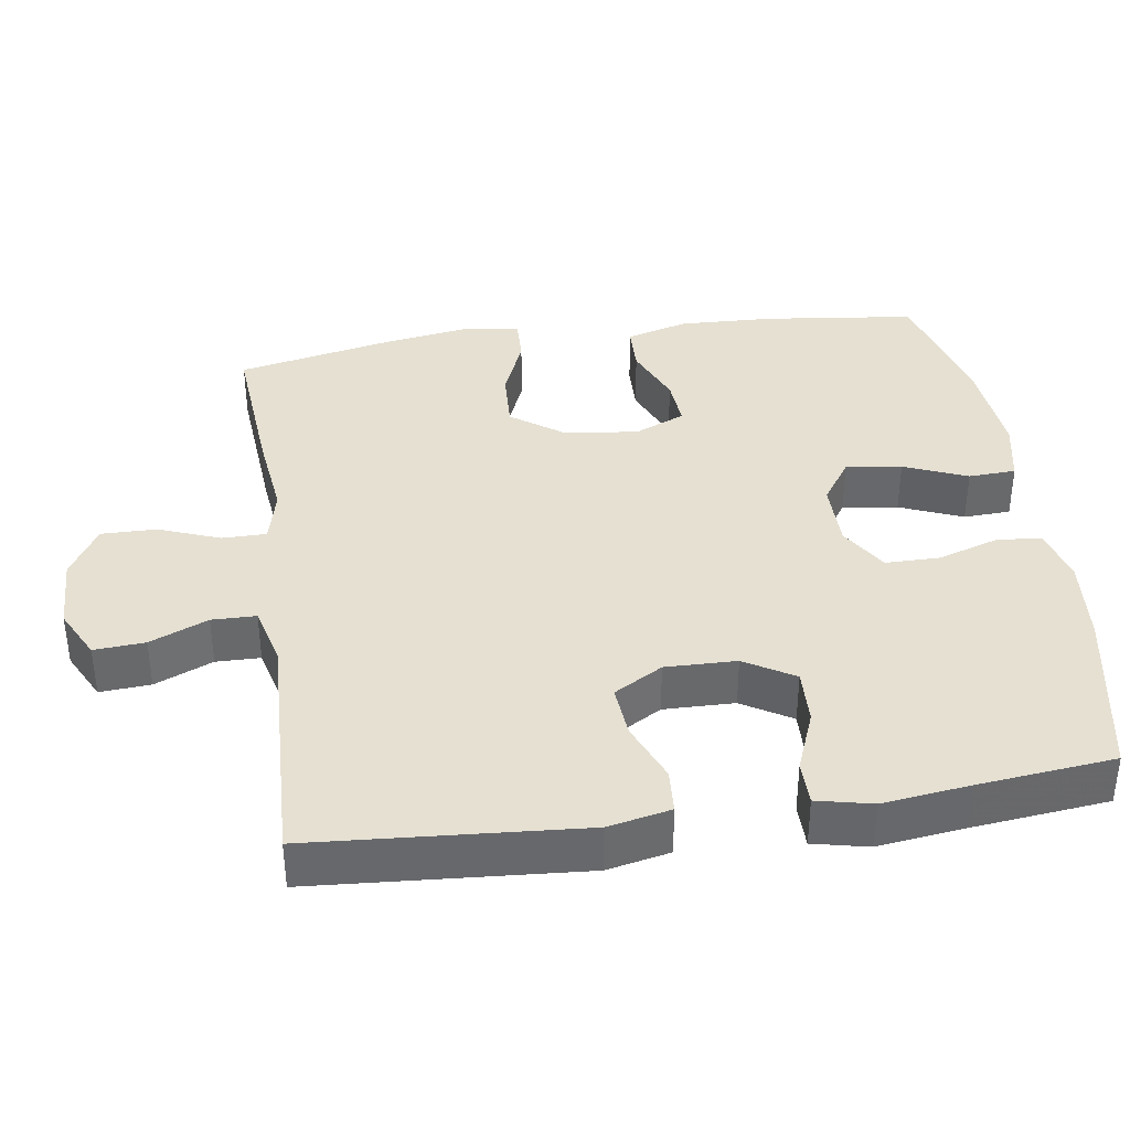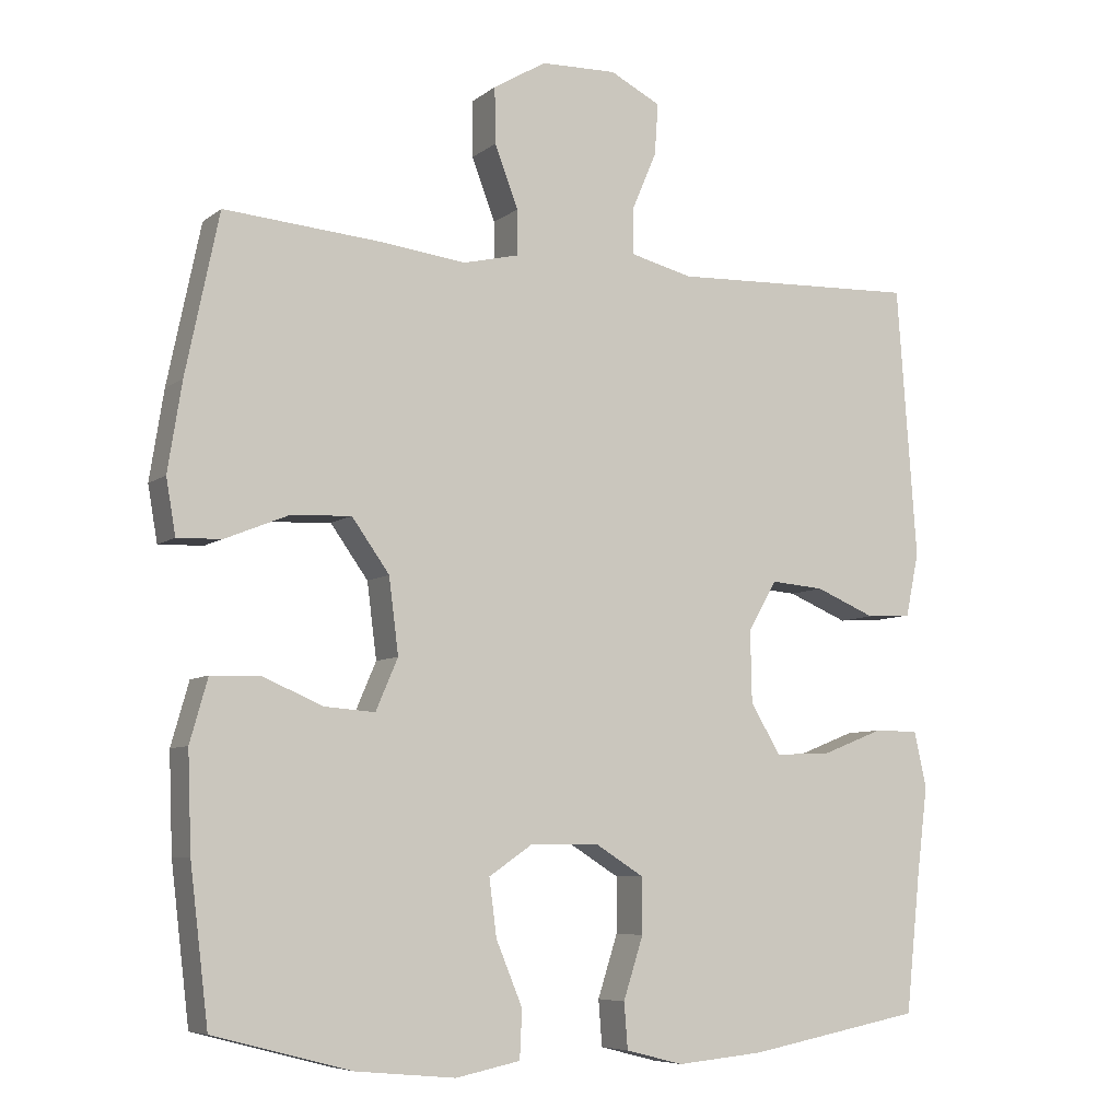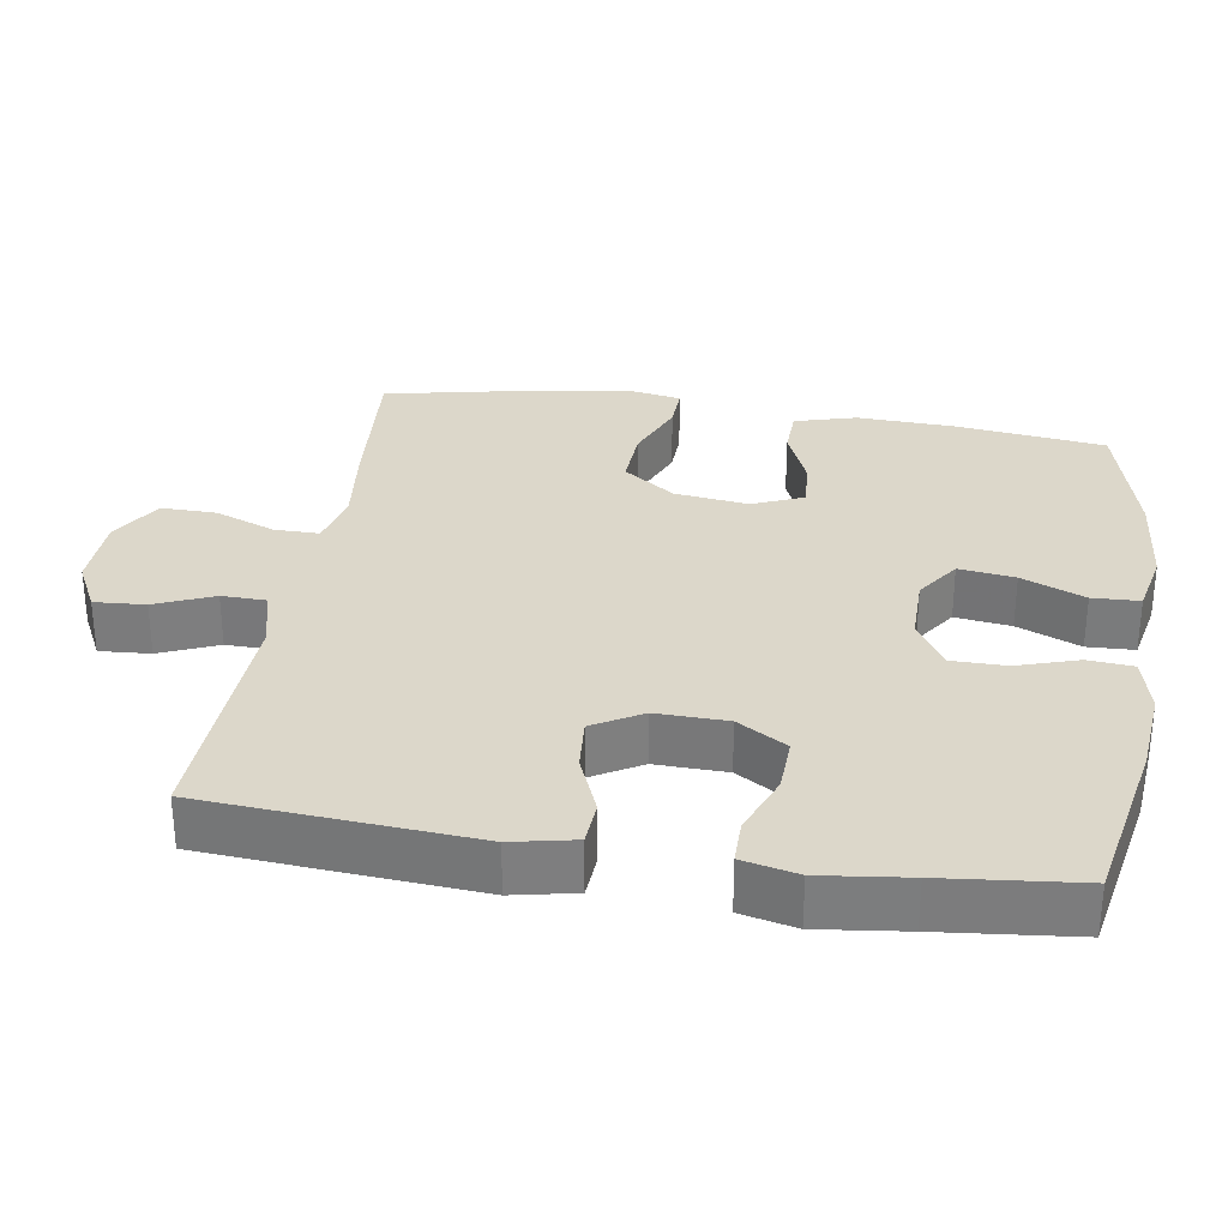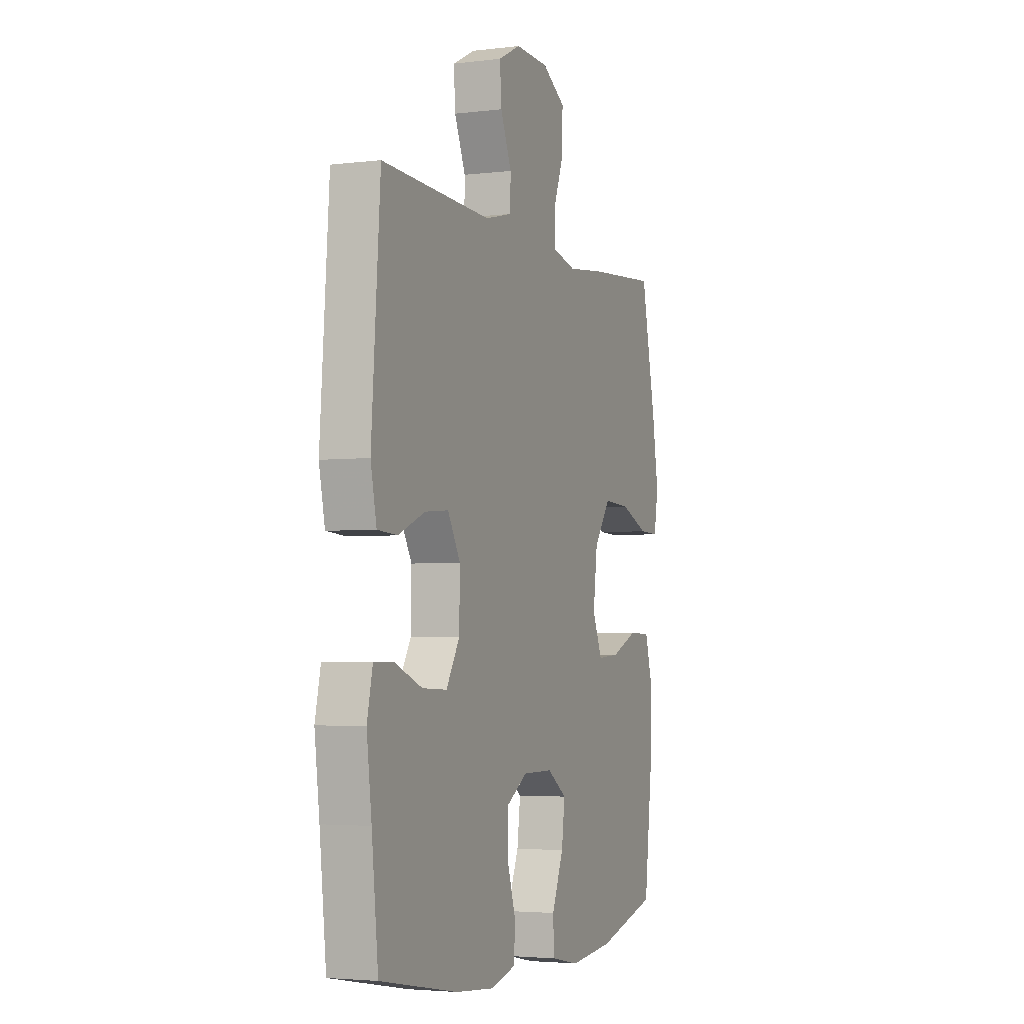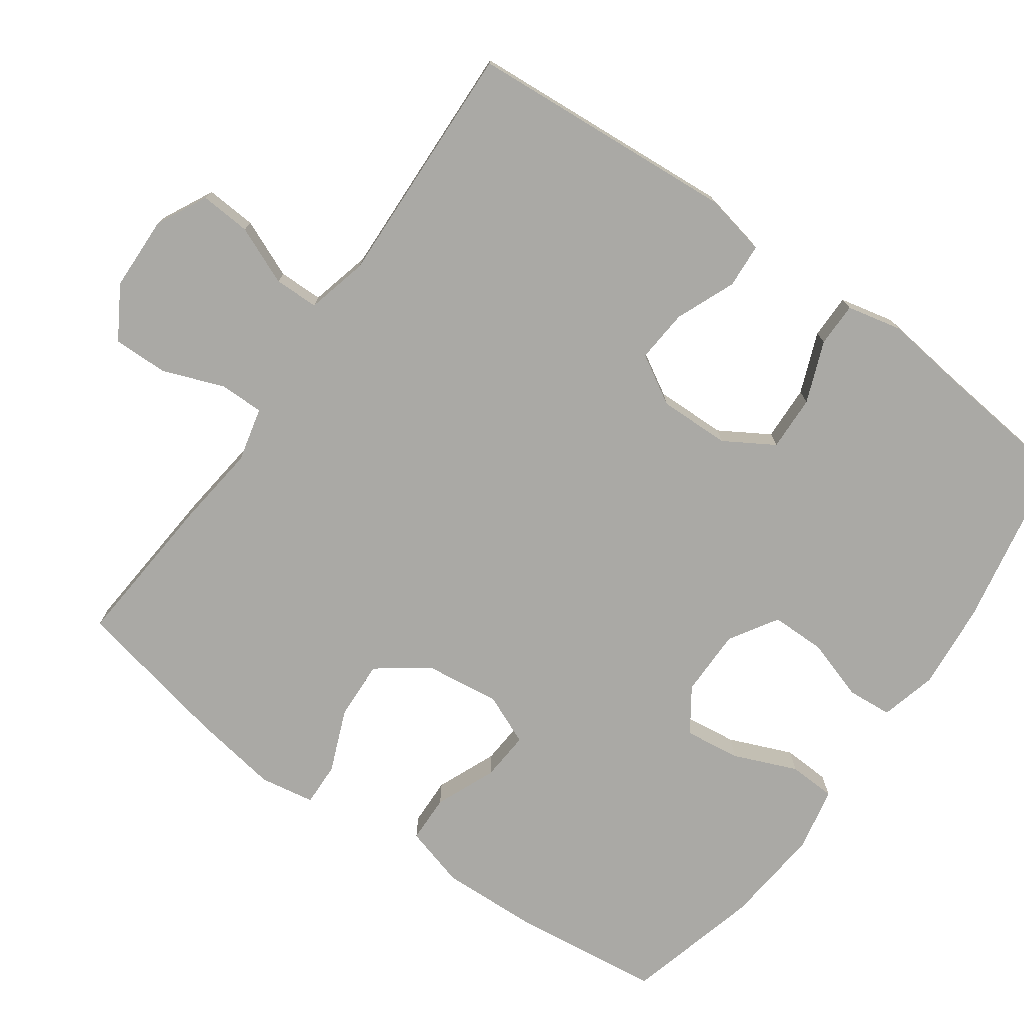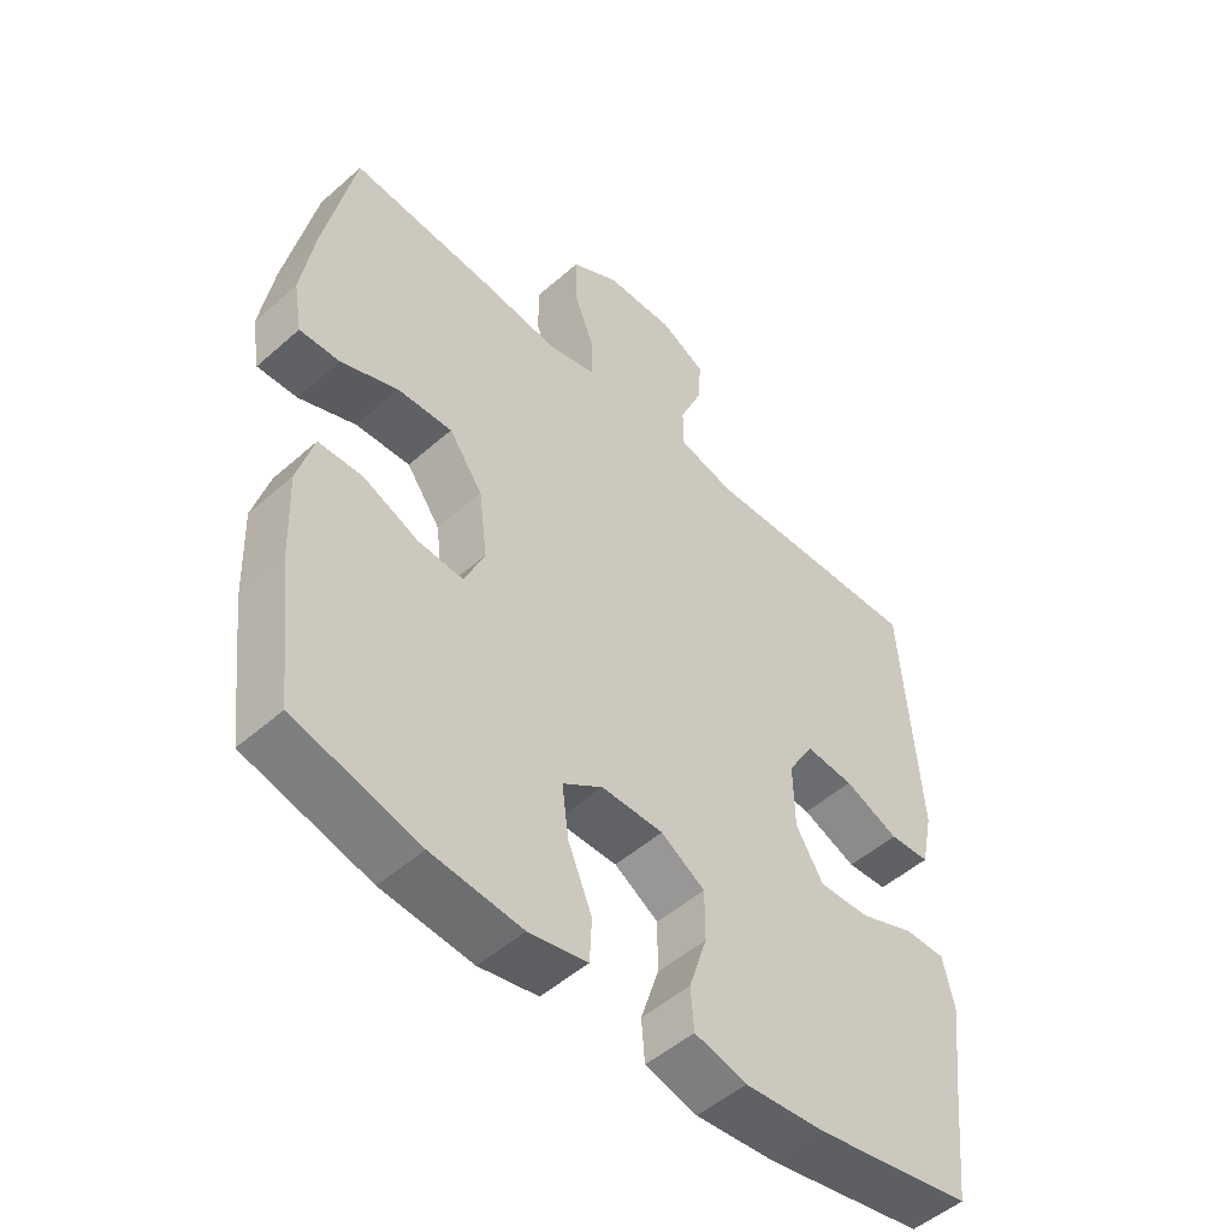
<metadata>
{"format":"obj","ext":"obj","renderer":"f3d","projection":"perspective","resolution":1024,"background":"white","views":[{"elev":37.8,"azim":81.6,"up":"+Y"},{"elev":-7.0,"azim":-27.1,"up":"+Z"},{"elev":30.8,"azim":99.1,"up":"+Y"},{"elev":-3.5,"azim":112.1,"up":"+Z"},{"elev":-75.3,"azim":54.6,"up":"+Y"},{"elev":-50.7,"azim":-46.1,"up":"+Z"}]}
</metadata>
<code>
v -0.5 0.07 0.5
v -0.288 0.07 0.483
v -0.17 0.07 0.469
v -0.095 0.07 0.487
v -0.095 0.07 0.548
v -0.127 0.07 0.632
v -0.128 0.07 0.708
v -0.056 0.07 0.751
v 0.047 0.07 0.754
v 0.116 0.07 0.719
v 0.111 0.07 0.649
v 0.077 0.07 0.569
v 0.078 0.07 0.508
v 0.162 0.07 0.487
v 0.5 0.07 0.5
v 0.527 0.07 0.13
v 0.509 0.07 0.044
v 0.448 0.07 0.04
v 0.366 0.07 0.074
v 0.293 0.07 0.08
v 0.254 0.07 0.013
v 0.256 0.07 -0.085
v 0.297 0.07 -0.153
v 0.373 0.07 -0.15
v 0.457 0.07 -0.117
v 0.518 0.07 -0.117
v 0.535 0.07 -0.193
v 0.52 0.07 -0.313
v 0.5 0.07 -0.5
v 0.262 0.07 -0.545
v 0.143 0.07 -0.556
v 0.065 0.07 -0.536
v 0.06 0.07 -0.474
v 0.087 0.07 -0.39
v 0.087 0.07 -0.315
v 0.021 0.07 -0.274
v -0.072 0.07 -0.274
v -0.132 0.07 -0.315
v -0.122 0.07 -0.392
v -0.086 0.07 -0.479
v -0.089 0.07 -0.544
v -0.177 0.07 -0.562
v -0.313 0.07 -0.549
v -0.5 0.07 -0.5
v -0.525 0.07 -0.292
v -0.53 0.07 -0.16
v -0.506 0.07 -0.075
v -0.44 0.07 -0.073
v -0.357 0.07 -0.108
v -0.289 0.07 -0.113
v -0.259 0.07 -0.043
v -0.272 0.07 0.059
v -0.323 0.07 0.13
v -0.405 0.07 0.126
v -0.491 0.07 0.091
v -0.551 0.07 0.089
v -0.564 0.07 0.164
v -0.545 0.07 0.284
v -0.5 0 0.5
v -0.288 0 0.483
v -0.17 0 0.469
v -0.095 0 0.487
v -0.095 0 0.548
v -0.127 0 0.632
v -0.128 0 0.708
v -0.056 0 0.751
v 0.047 0 0.754
v 0.116 0 0.719
v 0.111 0 0.649
v 0.077 0 0.569
v 0.078 0 0.508
v 0.162 0 0.487
v 0.5 0 0.5
v 0.527 0 0.13
v 0.509 0 0.044
v 0.448 0 0.04
v 0.366 0 0.074
v 0.293 0 0.08
v 0.254 0 0.013
v 0.256 0 -0.085
v 0.297 0 -0.153
v 0.373 0 -0.15
v 0.457 0 -0.117
v 0.518 0 -0.117
v 0.535 0 -0.193
v 0.52 0 -0.313
v 0.5 0 -0.5
v 0.262 0 -0.545
v 0.143 0 -0.556
v 0.065 0 -0.536
v 0.06 0 -0.474
v 0.087 0 -0.39
v 0.087 0 -0.315
v 0.021 0 -0.274
v -0.072 0 -0.274
v -0.132 0 -0.315
v -0.122 0 -0.392
v -0.086 0 -0.479
v -0.089 0 -0.544
v -0.177 0 -0.562
v -0.313 0 -0.549
v -0.5 0 -0.5
v -0.525 0 -0.292
v -0.53 0 -0.16
v -0.506 0 -0.075
v -0.44 0 -0.073
v -0.357 0 -0.108
v -0.289 0 -0.113
v -0.259 0 -0.043
v -0.272 0 0.059
v -0.323 0 0.13
v -0.405 0 0.126
v -0.491 0 0.091
v -0.551 0 0.089
v -0.564 0 0.164
v -0.545 0 0.284
f 1 2 3
f 58 1 3
f 57 58 3
f 56 57 3
f 55 56 3
f 54 55 3
f 53 54 3 4
f 52 53 4
f 51 52 4
f 47 48 49
f 46 47 49
f 45 46 49
f 44 45 49
f 43 44 49
f 42 43 49
f 41 42 49
f 40 41 49
f 39 40 49
f 38 39 49 50
f 37 38 50 51
f 32 33 34
f 31 32 34
f 30 31 34
f 29 30 34
f 28 29 34
f 28 34 35
f 27 28 35
f 26 27 35
f 25 26 35
f 24 25 35
f 23 24 35 36
f 17 18 19
f 16 17 19
f 15 16 19
f 14 15 19
f 13 14 19 20
f 10 11 12
f 9 10 12
f 8 9 12
f 7 8 12
f 6 7 12
f 5 6 12
f 4 5 12 13
f 37 51 4
f 36 37 4
f 23 36 4
f 22 23 4
f 21 22 4 13
f 13 20 21
f 61 60 59
f 61 59 116
f 61 116 115
f 61 115 114
f 61 114 113
f 61 113 112
f 62 61 112 111
f 62 111 110
f 62 110 109
f 107 106 105
f 107 105 104
f 107 104 103
f 107 103 102
f 107 102 101
f 107 101 100
f 107 100 99
f 107 99 98
f 107 98 97
f 108 107 97 96
f 109 108 96 95
f 92 91 90
f 92 90 89
f 92 89 88
f 92 88 87
f 92 87 86
f 93 92 86
f 93 86 85
f 93 85 84
f 93 84 83
f 93 83 82
f 94 93 82 81
f 77 76 75
f 77 75 74
f 77 74 73
f 77 73 72
f 78 77 72 71
f 70 69 68
f 70 68 67
f 70 67 66
f 70 66 65
f 70 65 64
f 70 64 63
f 71 70 63 62
f 62 109 95
f 62 95 94
f 62 94 81
f 62 81 80
f 71 62 80 79
f 79 78 71
f 1 59 60 2
f 2 60 61 3
f 3 61 62 4
f 4 62 63 5
f 5 63 64 6
f 6 64 65 7
f 7 65 66 8
f 8 66 67 9
f 9 67 68 10
f 10 68 69 11
f 11 69 70 12
f 12 70 71 13
f 13 71 72 14
f 14 72 73 15
f 15 73 74 16
f 16 74 75 17
f 17 75 76 18
f 18 76 77 19
f 19 77 78 20
f 20 78 79 21
f 21 79 80 22
f 22 80 81 23
f 23 81 82 24
f 24 82 83 25
f 25 83 84 26
f 26 84 85 27
f 27 85 86 28
f 28 86 87 29
f 29 87 88 30
f 30 88 89 31
f 31 89 90 32
f 32 90 91 33
f 33 91 92 34
f 34 92 93 35
f 35 93 94 36
f 36 94 95 37
f 37 95 96 38
f 38 96 97 39
f 39 97 98 40
f 40 98 99 41
f 41 99 100 42
f 42 100 101 43
f 43 101 102 44
f 44 102 103 45
f 45 103 104 46
f 46 104 105 47
f 47 105 106 48
f 48 106 107 49
f 49 107 108 50
f 50 108 109 51
f 51 109 110 52
f 52 110 111 53
f 53 111 112 54
f 54 112 113 55
f 55 113 114 56
f 56 114 115 57
f 57 115 116 58
f 58 116 59 1

</code>
